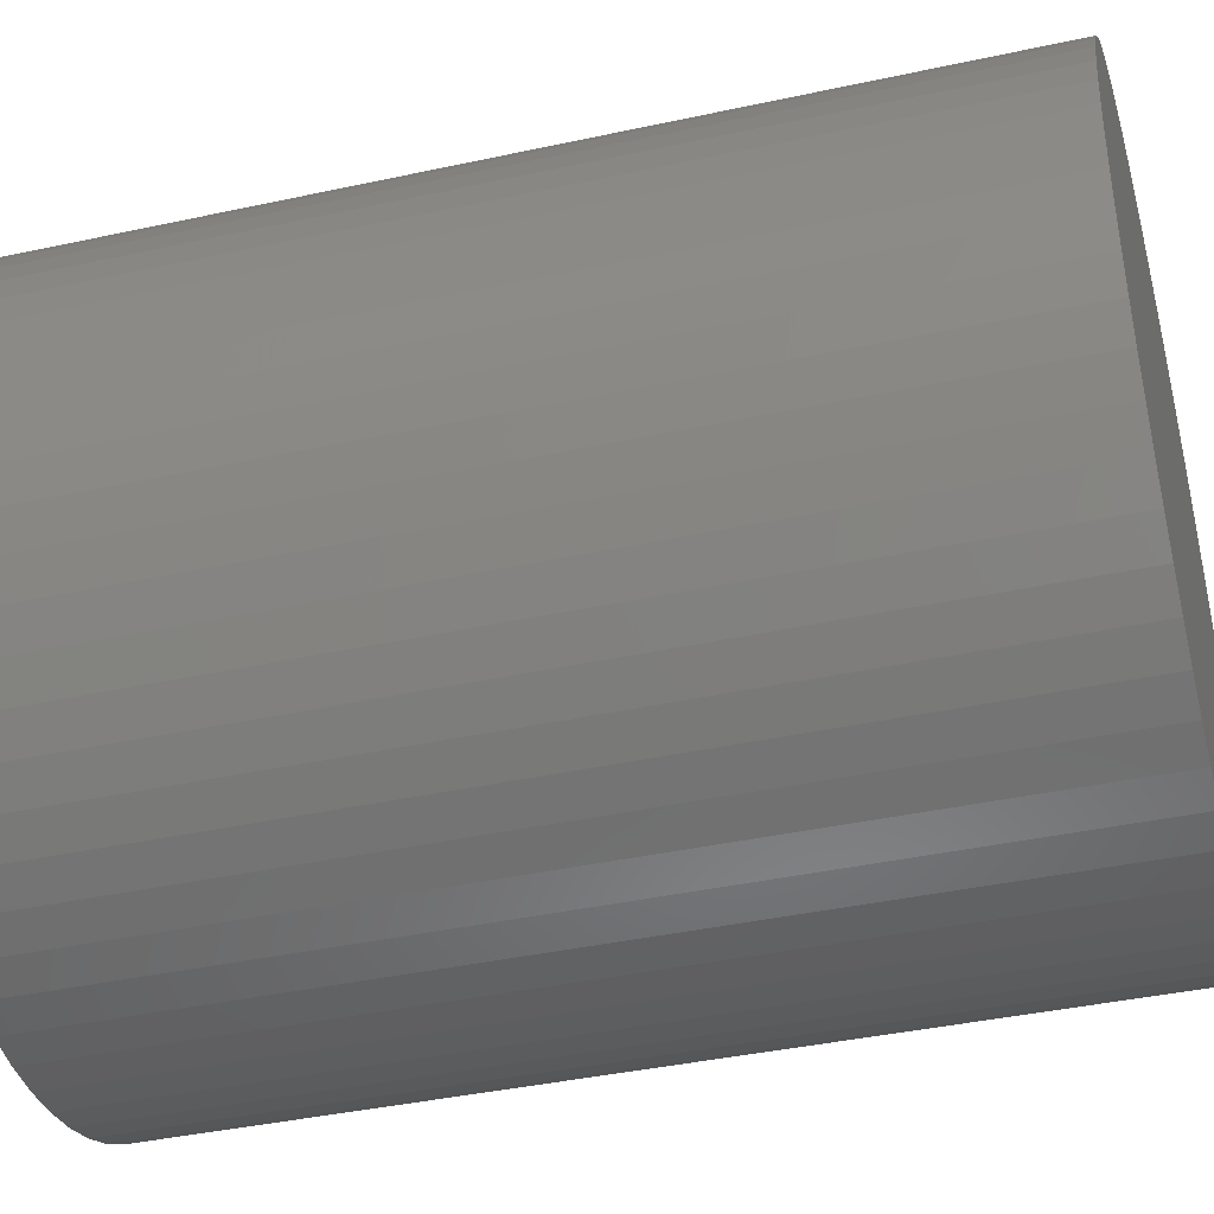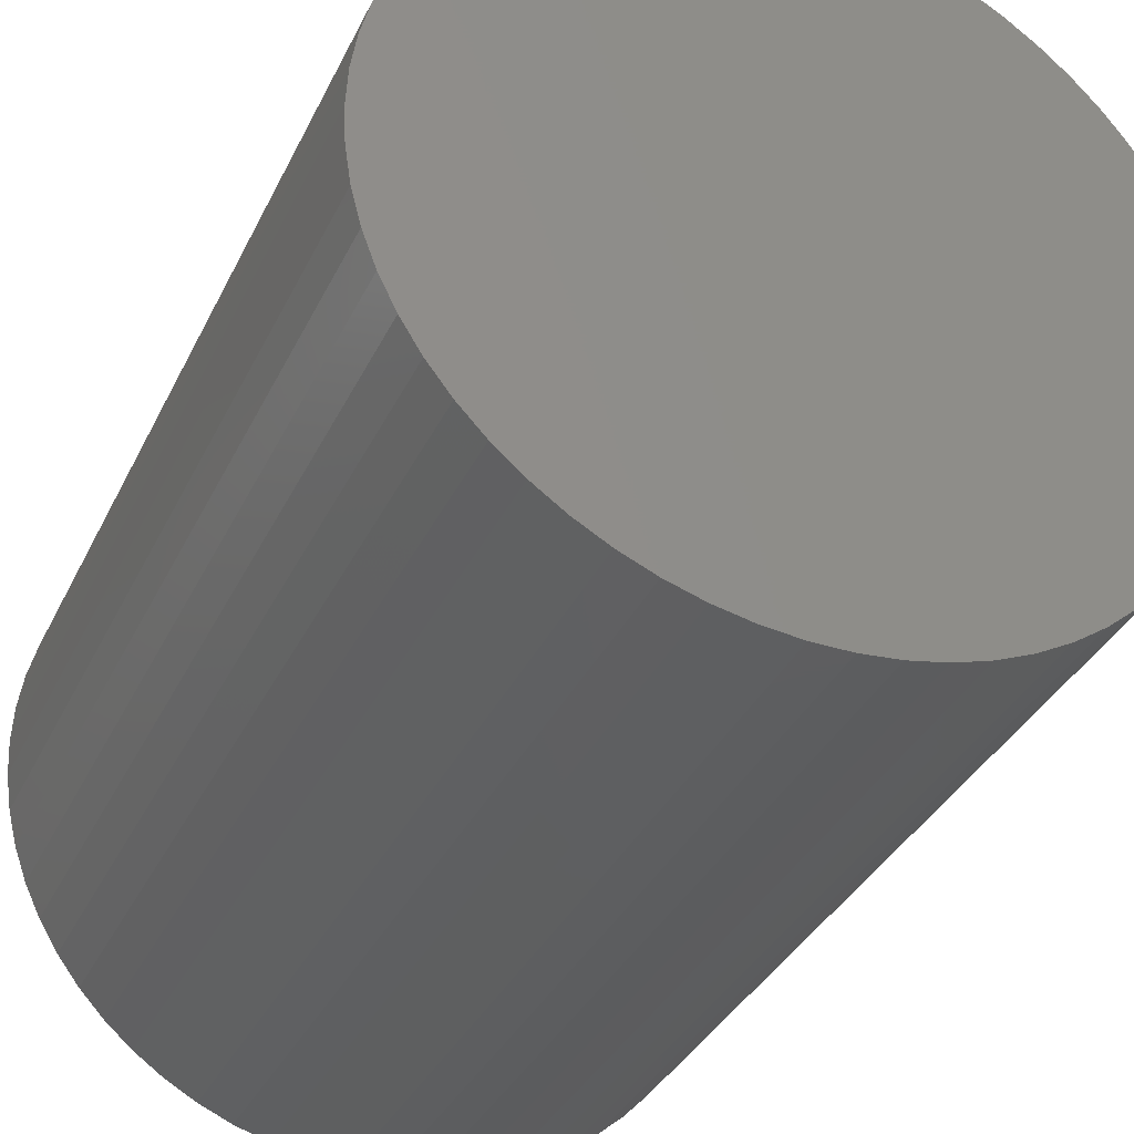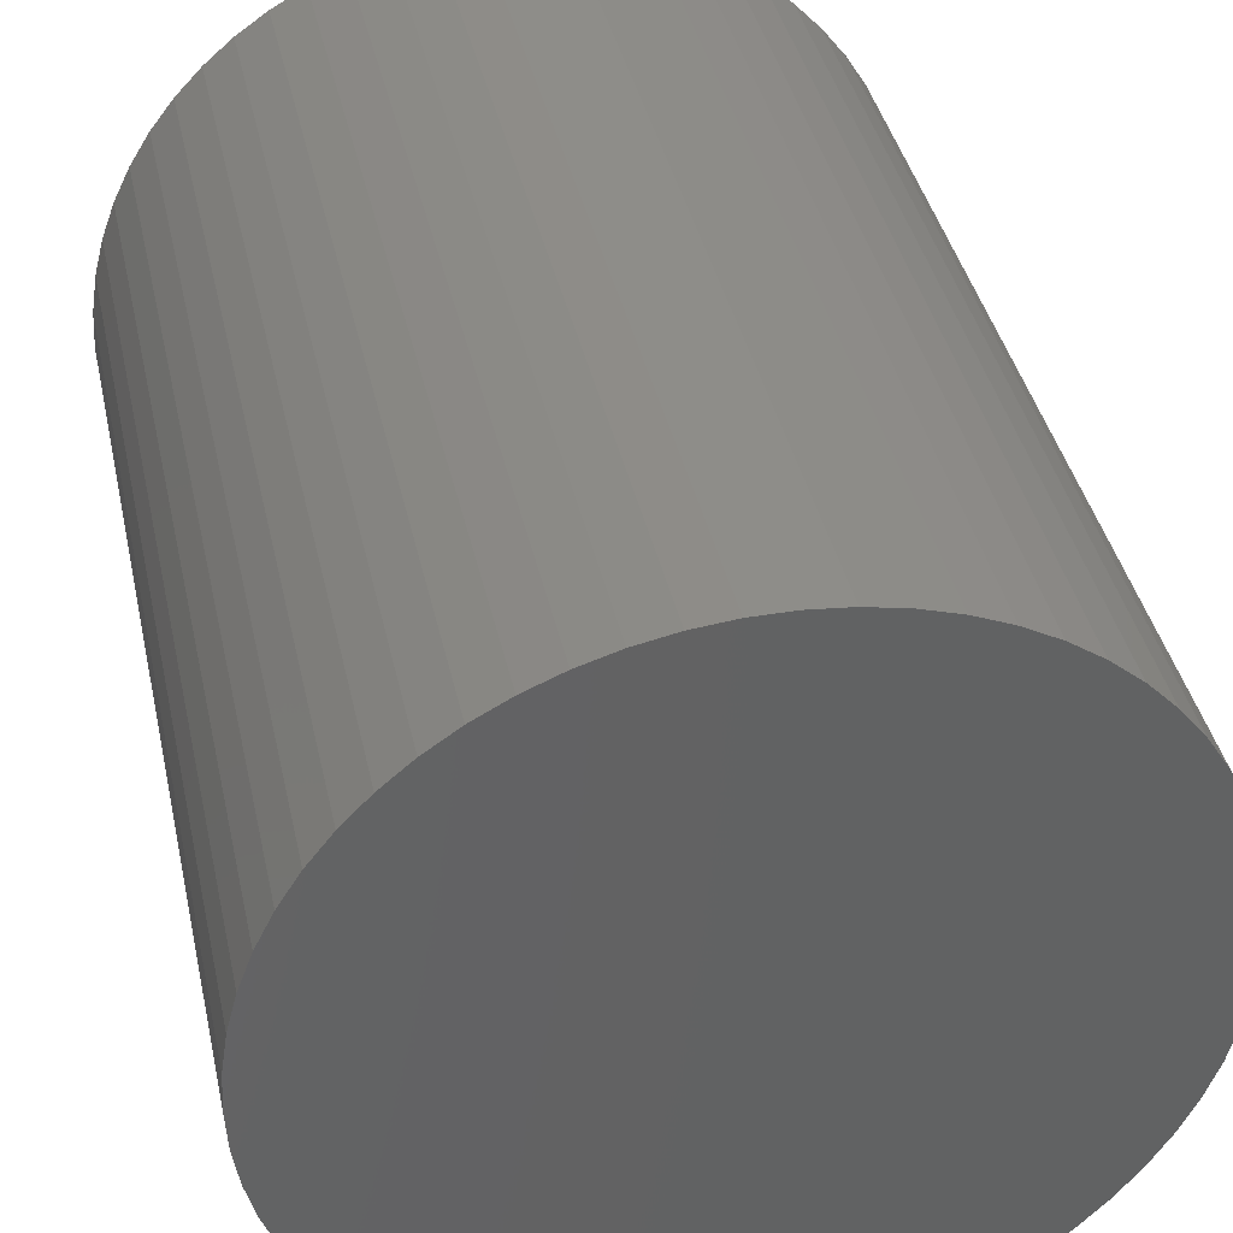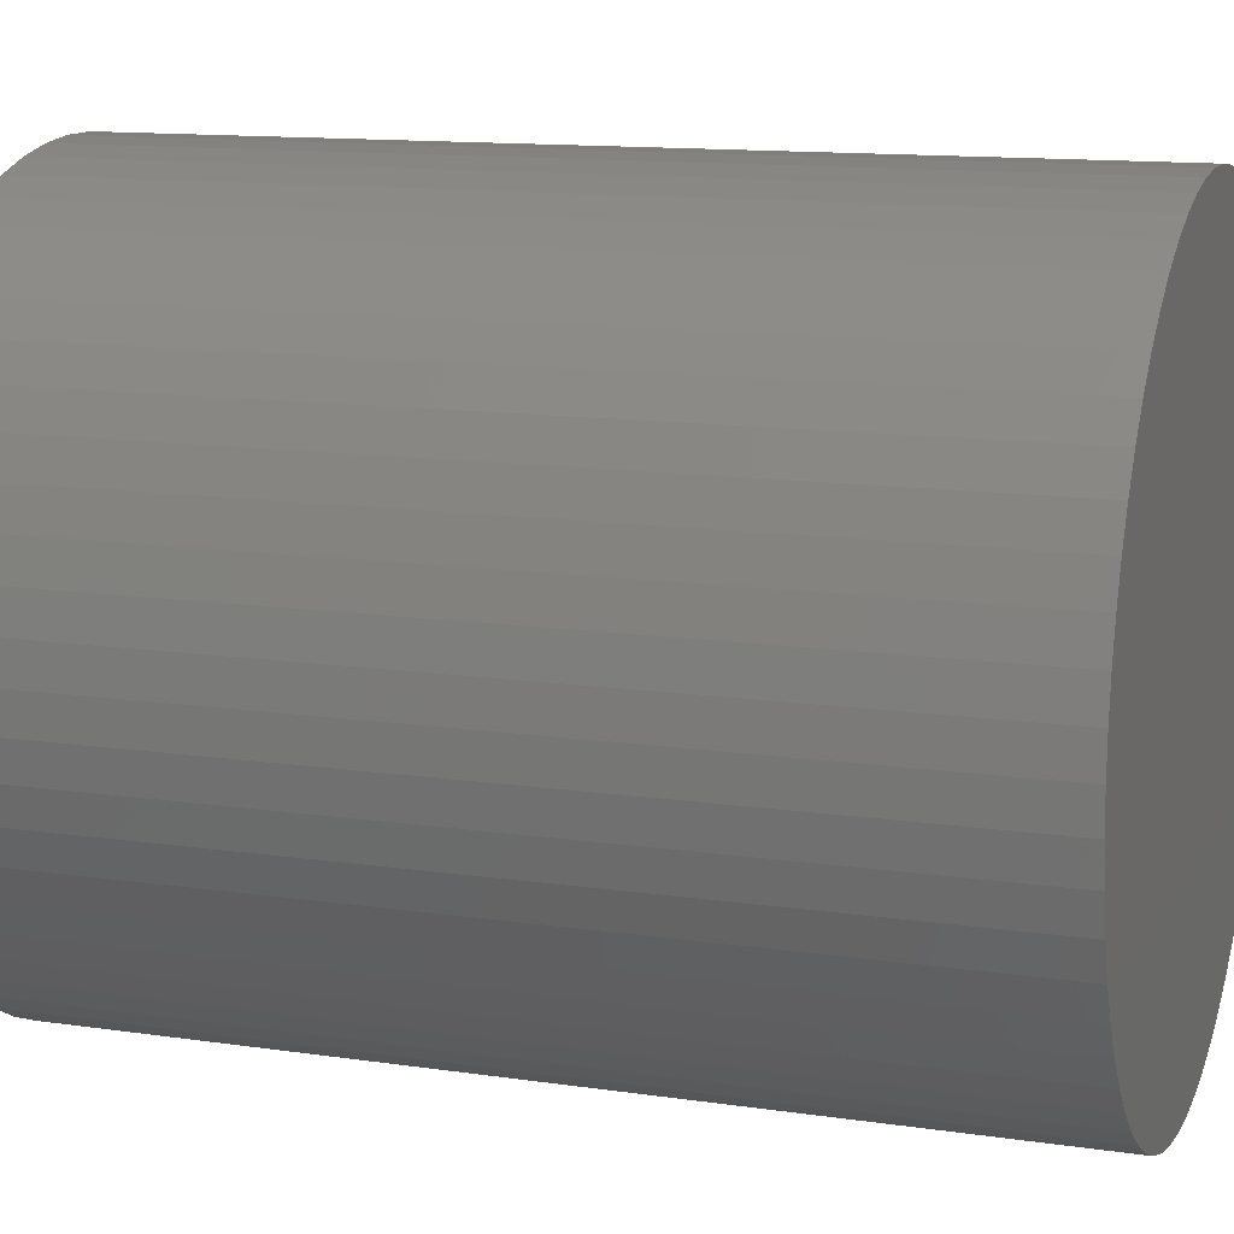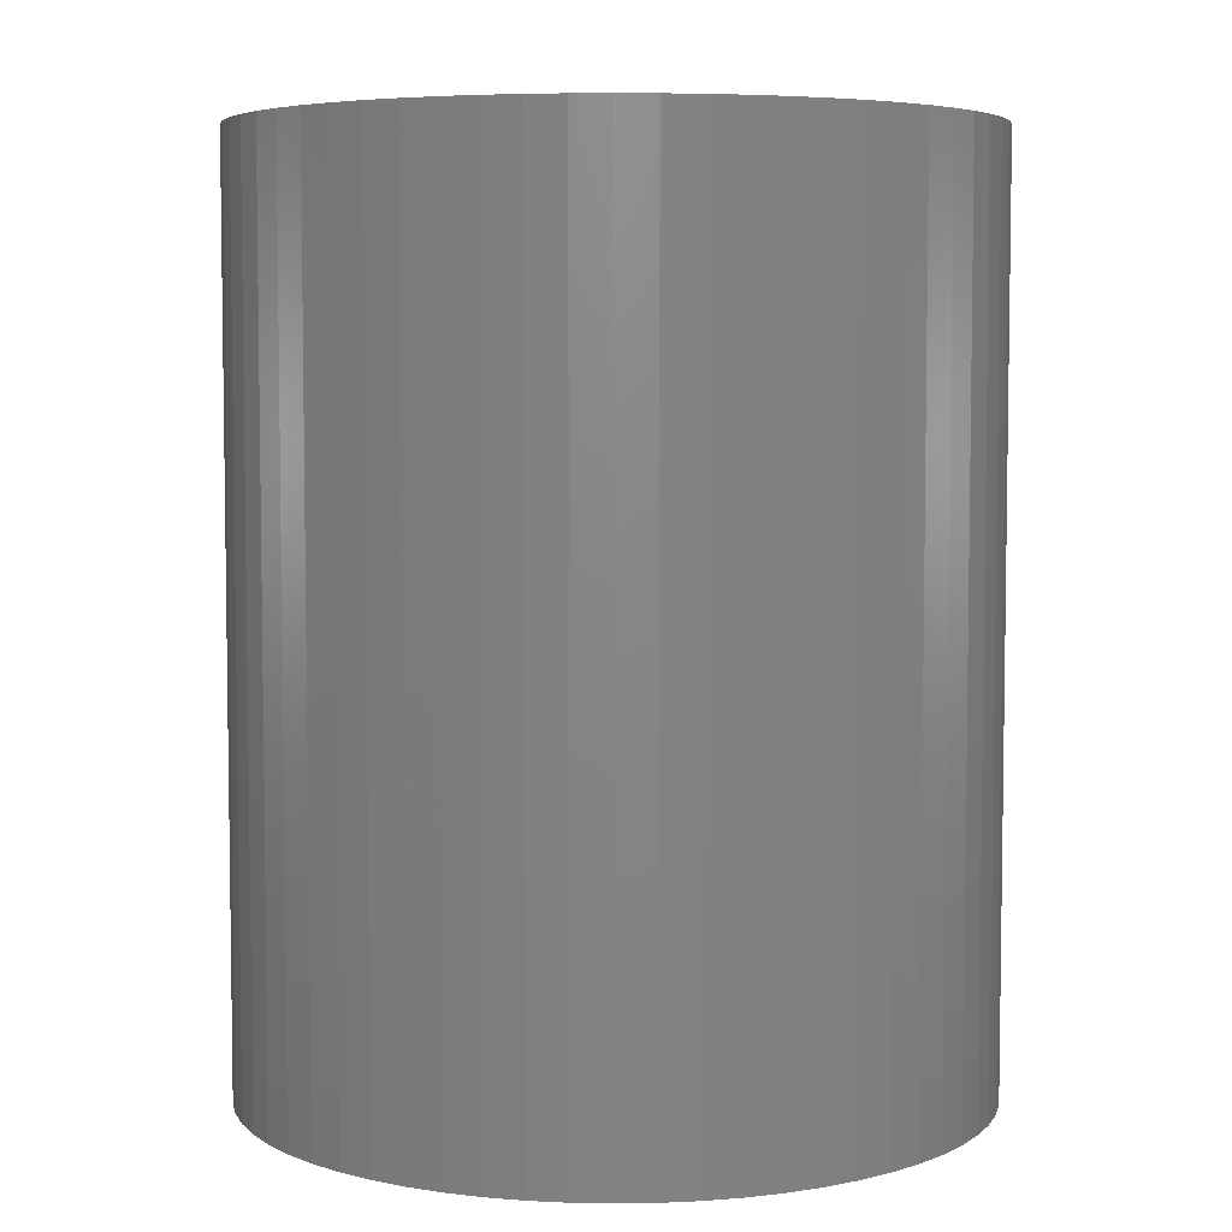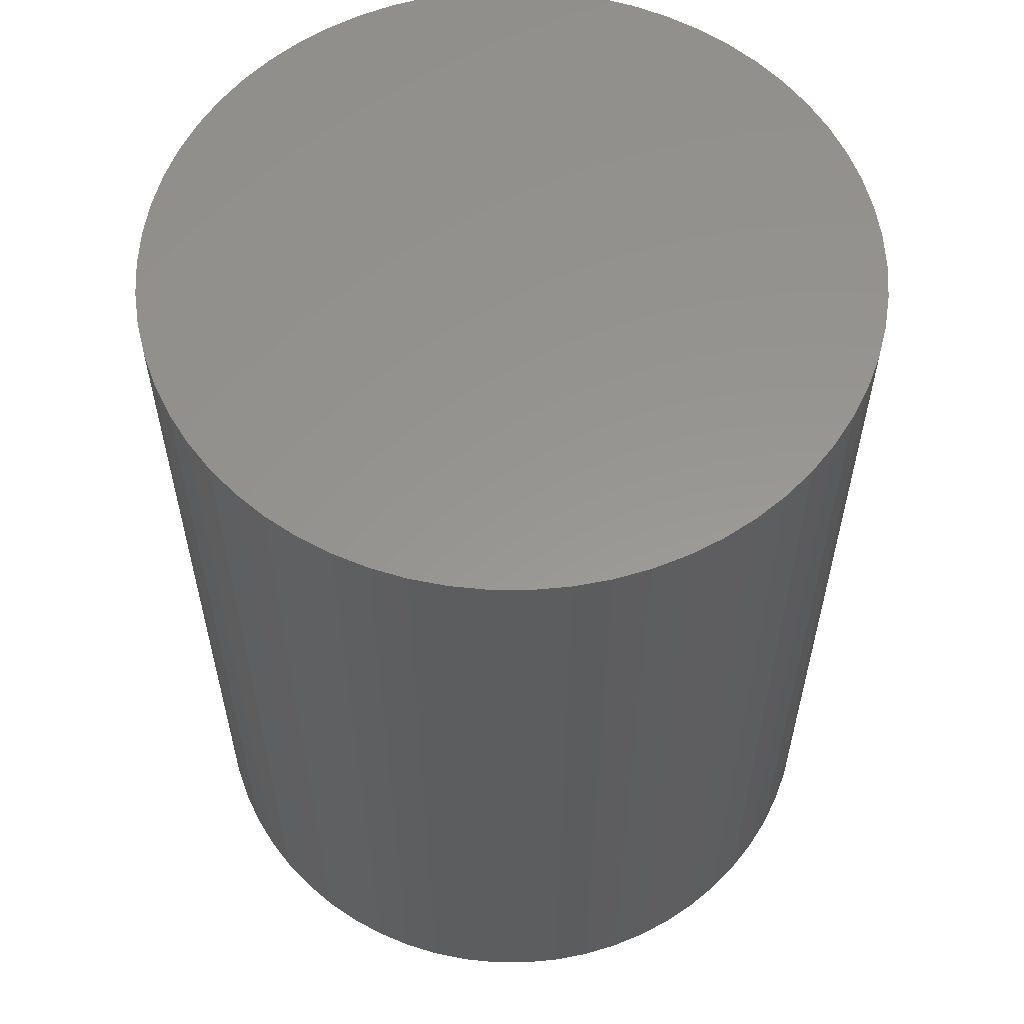
<metadata>
{"format":"stl","ext":"stl","renderer":"f3d","projection":"perspective","resolution":1024,"background":"white","views":[{"elev":-39.9,"azim":-74.9,"up":"+Y"},{"elev":-35.4,"azim":-23.1,"up":"+Y"},{"elev":39.1,"azim":-12.1,"up":"+Y"},{"elev":12.6,"azim":-71.1,"up":"+Y"},{"elev":5.5,"azim":-130.4,"up":"+Z"},{"elev":58.2,"azim":-156.5,"up":"+Z"}]}
</metadata>
<code>
# stl→obj: 126 verts, 248 faces
v -168.1 1.012 -54.5
v -168 -2.449e-15 -54.5
v -168 -2.449e-15 -79.5
v -168.1 1.012 -79.5
v -168.2 2.013 -79.5
v -168.2 2.013 -54.5
v -168.5 2.994 -54.5
v -168.5 2.994 -79.5
v -168.8 3.944 -54.5
v -168.8 3.944 -79.5
v -169.3 4.853 -79.5
v -169.3 4.853 -54.5
v -169.8 5.713 -79.5
v -169.8 5.713 -54.5
v -170.4 6.514 -54.5
v -170.4 6.514 -79.5
v -171.1 7.248 -79.5
v -171.1 7.248 -54.5
v -171.9 7.908 -79.5
v -171.9 7.908 -54.5
v -172.7 8.486 -54.5
v -172.7 8.486 -79.5
v -173.6 8.978 -54.5
v -173.6 8.978 -79.5
v -174.5 9.378 -79.5
v -174.5 9.378 -54.5
v -175.5 9.681 -54.5
v -175.5 9.681 -79.5
v -176.5 9.885 -54.5
v -176.5 9.885 -79.5
v -177.5 9.987 -79.5
v -177.5 9.987 -54.5
v -178.5 9.987 -54.5
v -178.5 9.987 -79.5
v -179.5 9.885 -79.5
v -179.5 9.885 -54.5
v -180.5 9.681 -54.5
v -180.5 9.681 -79.5
v -181.5 9.378 -54.5
v -181.5 9.378 -79.5
v -182.4 8.978 -54.5
v -182.4 8.978 -79.5
v -183.3 8.486 -54.5
v -183.3 8.486 -79.5
v -184.1 7.908 -54.5
v -184.1 7.908 -79.5
v -184.9 7.248 -54.5
v -184.9 7.248 -79.5
v -185.6 6.514 -79.5
v -185.6 6.514 -54.5
v -186.2 5.713 -54.5
v -186.2 5.713 -79.5
v -186.7 4.853 -54.5
v -186.7 4.853 -79.5
v -187.2 3.944 -54.5
v -187.2 3.944 -79.5
v -187.5 2.994 -54.5
v -187.5 2.994 -79.5
v -187.8 2.013 -79.5
v -187.8 2.013 -54.5
v -187.9 1.012 -54.5
v -187.9 1.012 -79.5
v -188 1.225e-15 -54.5
v -188 1.225e-15 -79.5
v -187.9 -1.012 -54.5
v -187.9 -1.012 -79.5
v -187.8 -2.013 -79.5
v -187.8 -2.013 -54.5
v -187.5 -2.994 -54.5
v -187.5 -2.994 -79.5
v -187.2 -3.944 -54.5
v -187.2 -3.944 -79.5
v -186.7 -4.853 -54.5
v -186.7 -4.853 -79.5
v -186.2 -5.713 -54.5
v -186.2 -5.713 -79.5
v -185.6 -6.514 -54.5
v -185.6 -6.514 -79.5
v -184.9 -7.248 -54.5
v -184.9 -7.248 -79.5
v -184.1 -7.908 -54.5
v -184.1 -7.908 -79.5
v -183.3 -8.486 -54.5
v -183.3 -8.486 -79.5
v -182.4 -8.978 -79.5
v -182.4 -8.978 -54.5
v -181.5 -9.378 -54.5
v -181.5 -9.378 -79.5
v -180.5 -9.681 -54.5
v -180.5 -9.681 -79.5
v -179.5 -9.885 -54.5
v -179.5 -9.885 -79.5
v -178.5 -9.987 -79.5
v -178.5 -9.987 -54.5
v -177.5 -9.987 -54.5
v -177.5 -9.987 -79.5
v -176.5 -9.885 -54.5
v -176.5 -9.885 -79.5
v -175.5 -9.681 -54.5
v -175.5 -9.681 -79.5
v -174.5 -9.378 -79.5
v -174.5 -9.378 -54.5
v -173.6 -8.978 -54.5
v -173.6 -8.978 -79.5
v -172.7 -8.486 -54.5
v -172.7 -8.486 -79.5
v -171.9 -7.908 -54.5
v -171.9 -7.908 -79.5
v -171.1 -7.248 -79.5
v -171.1 -7.248 -54.5
v -170.4 -6.514 -54.5
v -170.4 -6.514 -79.5
v -169.8 -5.713 -54.5
v -169.8 -5.713 -79.5
v -169.3 -4.853 -54.5
v -169.3 -4.853 -79.5
v -168.8 -3.944 -54.5
v -168.8 -3.944 -79.5
v -168.5 -2.994 -54.5
v -168.5 -2.994 -79.5
v -168.2 -2.013 -54.5
v -168.2 -2.013 -79.5
v -168.1 -1.012 -54.5
v -168.1 -1.012 -79.5
v -178 -8.882e-16 -54.5
v -178 -8.882e-16 -79.5
f 1 2 3
f 1 3 4
f 1 4 5
f 6 1 5
f 7 6 5
f 7 5 8
f 9 7 8
f 9 8 10
f 9 10 11
f 12 9 11
f 12 11 13
f 14 12 13
f 15 14 13
f 15 13 16
f 15 16 17
f 18 15 17
f 18 17 19
f 20 18 19
f 21 20 19
f 21 19 22
f 23 22 24
f 23 21 22
f 23 24 25
f 26 23 25
f 27 25 28
f 27 26 25
f 29 28 30
f 29 30 31
f 29 27 28
f 32 29 31
f 33 31 34
f 33 34 35
f 33 32 31
f 36 33 35
f 37 36 35
f 37 35 38
f 39 37 38
f 39 38 40
f 41 39 40
f 41 40 42
f 43 41 42
f 43 42 44
f 45 43 44
f 45 44 46
f 47 45 46
f 47 46 48
f 47 48 49
f 50 47 49
f 51 50 49
f 51 49 52
f 53 51 52
f 53 52 54
f 55 53 54
f 55 54 56
f 57 55 56
f 57 56 58
f 57 58 59
f 60 57 59
f 61 60 59
f 61 59 62
f 63 61 62
f 63 62 64
f 65 63 64
f 65 64 66
f 65 66 67
f 68 65 67
f 69 68 67
f 69 67 70
f 71 69 70
f 71 70 72
f 73 71 72
f 73 72 74
f 75 73 74
f 75 74 76
f 77 76 78
f 77 75 76
f 79 78 80
f 79 77 78
f 81 80 82
f 81 79 80
f 83 82 84
f 83 84 85
f 83 81 82
f 86 83 85
f 87 85 88
f 87 86 85
f 89 87 88
f 89 88 90
f 91 89 90
f 91 90 92
f 91 92 93
f 94 91 93
f 95 93 96
f 95 94 93
f 97 96 98
f 97 95 96
f 99 98 100
f 99 100 101
f 99 97 98
f 102 99 101
f 103 101 104
f 103 102 101
f 105 104 106
f 105 103 104
f 107 106 108
f 107 108 109
f 107 105 106
f 110 107 109
f 111 109 112
f 111 110 109
f 113 112 114
f 113 111 112
f 115 114 116
f 115 113 114
f 117 116 118
f 117 115 116
f 119 118 120
f 119 117 118
f 121 120 122
f 121 119 120
f 123 122 124
f 123 124 3
f 123 121 122
f 2 123 3
f 125 2 1
f 125 1 6
f 125 6 7
f 125 7 9
f 125 9 12
f 125 12 14
f 125 14 15
f 125 15 18
f 125 18 20
f 125 20 21
f 125 21 23
f 125 23 26
f 125 26 27
f 125 27 29
f 125 29 32
f 125 32 33
f 125 33 36
f 125 36 37
f 125 37 39
f 125 39 41
f 125 41 43
f 125 43 45
f 125 45 47
f 125 47 50
f 125 50 51
f 125 51 53
f 125 53 55
f 125 55 57
f 125 57 60
f 125 60 61
f 125 61 63
f 125 63 65
f 125 65 68
f 125 68 69
f 125 69 71
f 125 71 73
f 125 73 75
f 125 75 77
f 125 77 79
f 125 79 81
f 125 81 83
f 125 83 86
f 125 86 87
f 125 87 89
f 125 89 91
f 125 91 94
f 125 94 95
f 125 95 97
f 125 97 99
f 125 99 102
f 125 102 103
f 125 103 105
f 125 105 107
f 125 107 110
f 125 110 111
f 125 111 113
f 125 113 115
f 125 115 117
f 125 117 119
f 125 119 121
f 125 121 123
f 125 123 2
f 4 3 126
f 5 4 126
f 8 5 126
f 10 8 126
f 11 10 126
f 13 11 126
f 16 13 126
f 17 16 126
f 19 17 126
f 22 19 126
f 24 22 126
f 25 24 126
f 28 25 126
f 30 28 126
f 31 30 126
f 34 31 126
f 35 34 126
f 38 35 126
f 40 38 126
f 42 40 126
f 44 42 126
f 46 44 126
f 48 46 126
f 49 48 126
f 52 49 126
f 54 52 126
f 56 54 126
f 58 56 126
f 59 58 126
f 62 59 126
f 64 62 126
f 66 64 126
f 67 66 126
f 70 67 126
f 72 70 126
f 74 72 126
f 76 74 126
f 78 76 126
f 80 78 126
f 82 80 126
f 84 82 126
f 85 84 126
f 88 85 126
f 90 88 126
f 92 90 126
f 93 92 126
f 96 93 126
f 98 96 126
f 100 98 126
f 101 100 126
f 104 101 126
f 106 104 126
f 108 106 126
f 109 108 126
f 112 109 126
f 114 112 126
f 116 114 126
f 118 116 126
f 120 118 126
f 122 120 126
f 124 122 126
f 3 124 126

</code>
